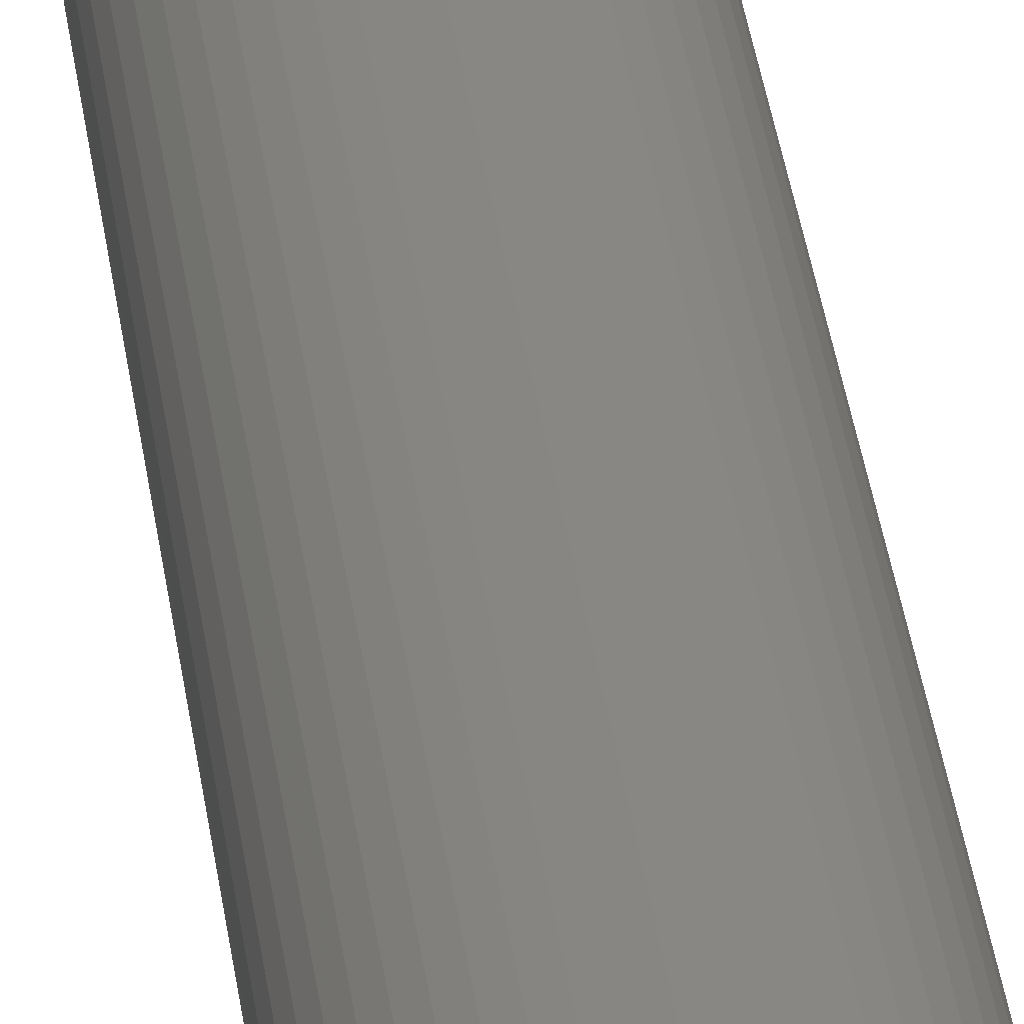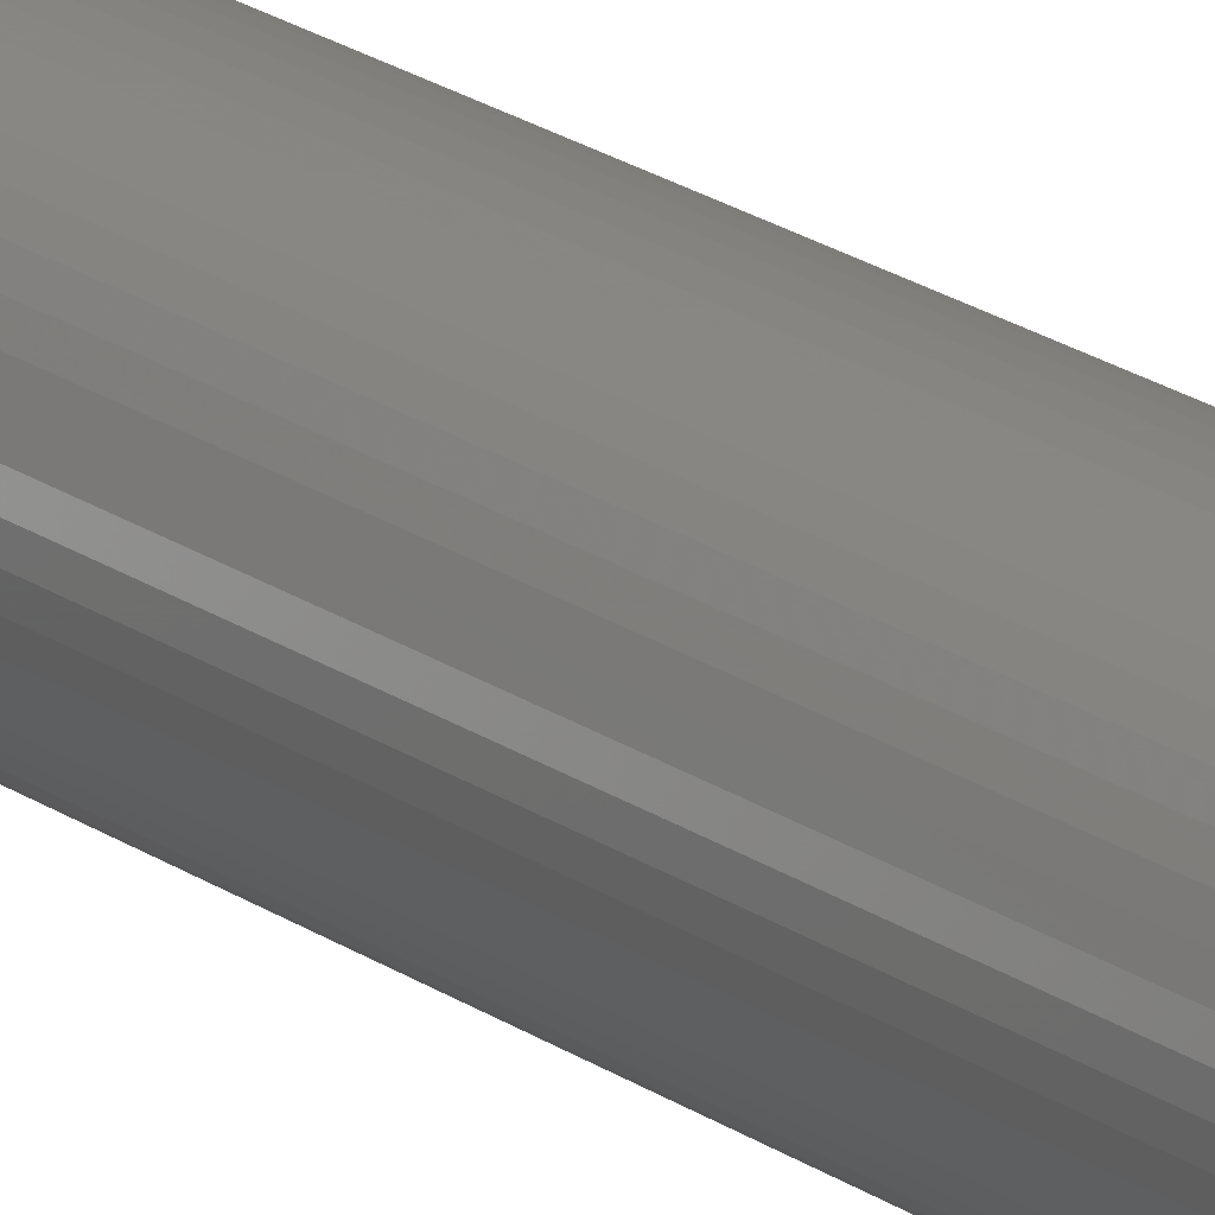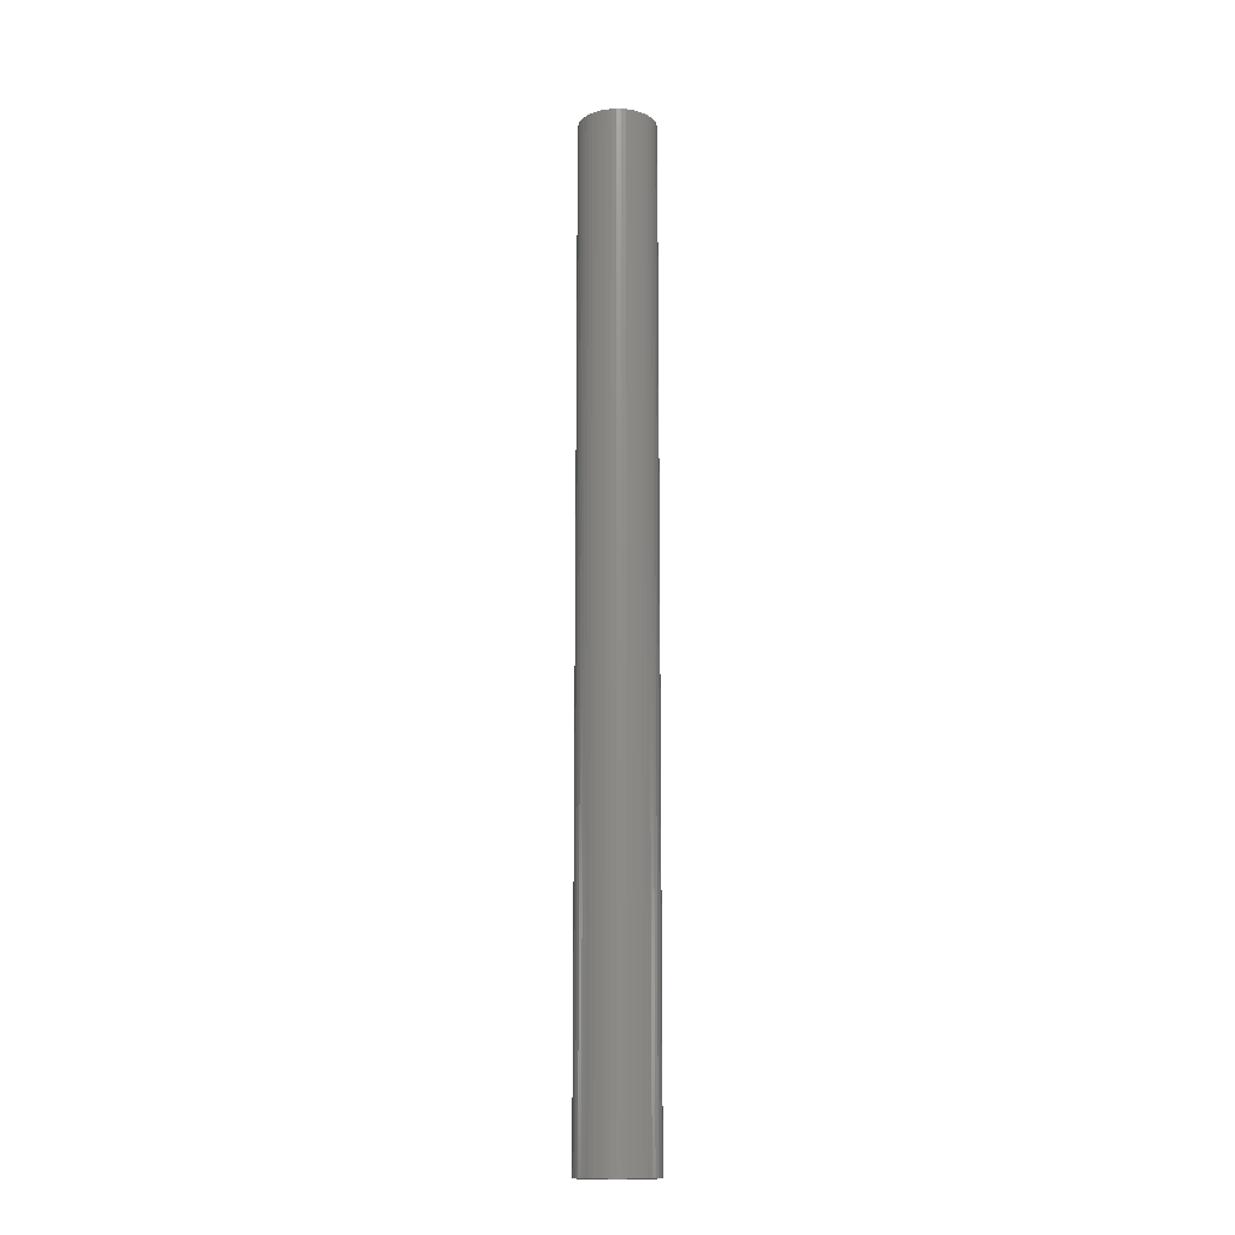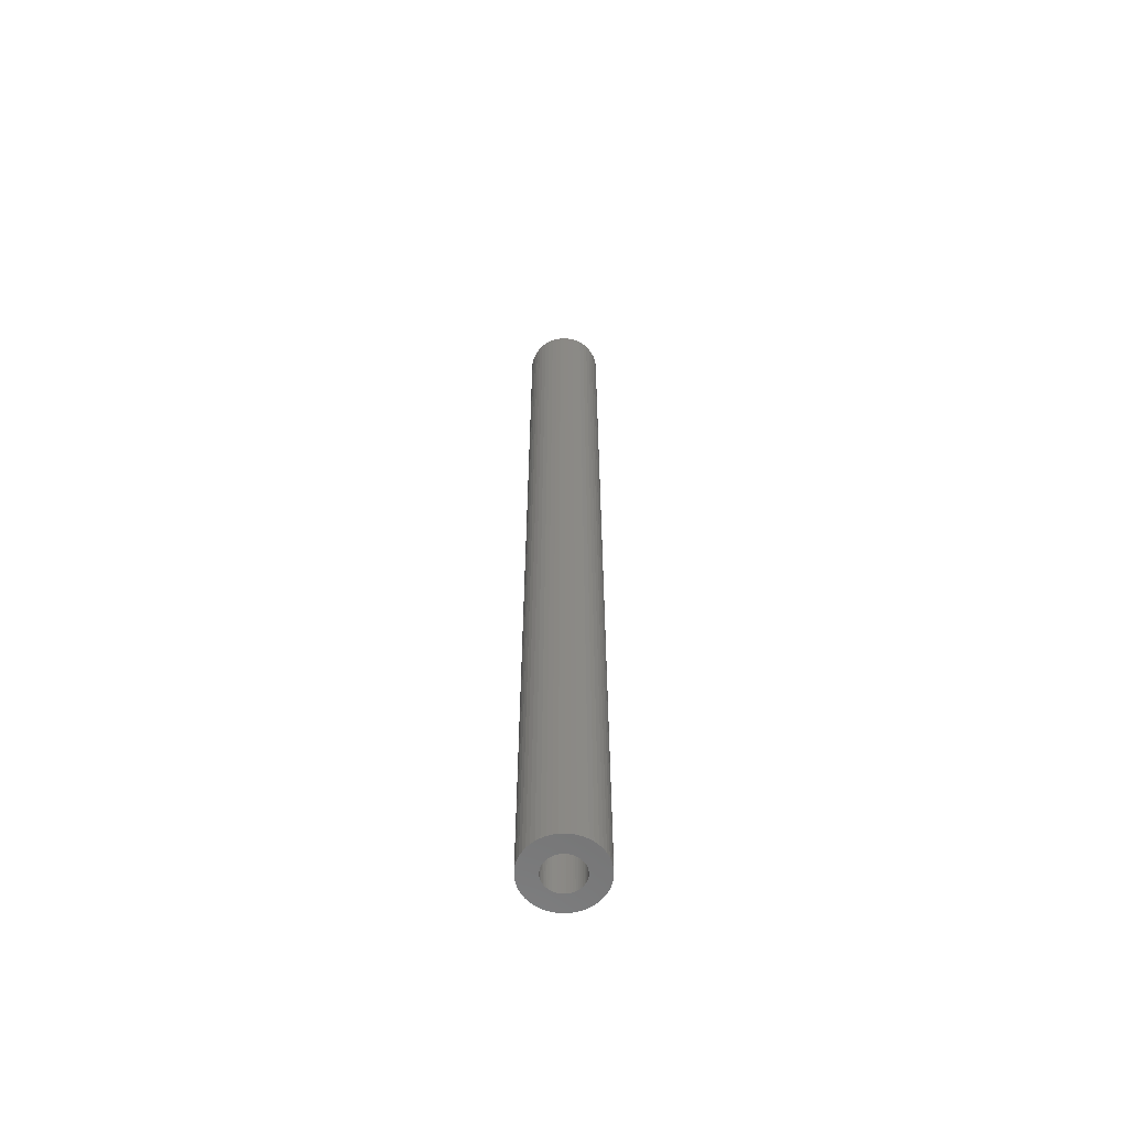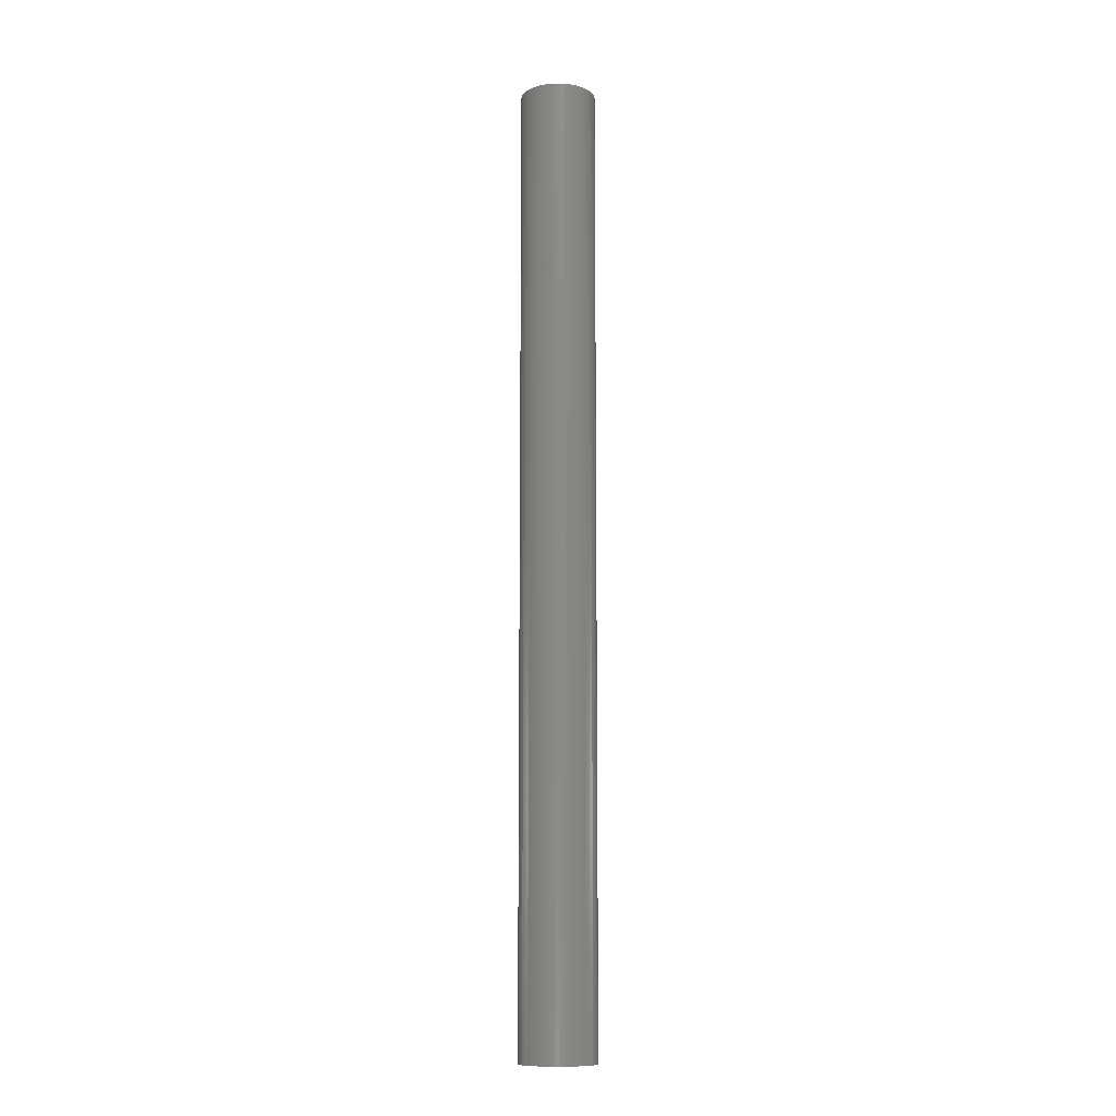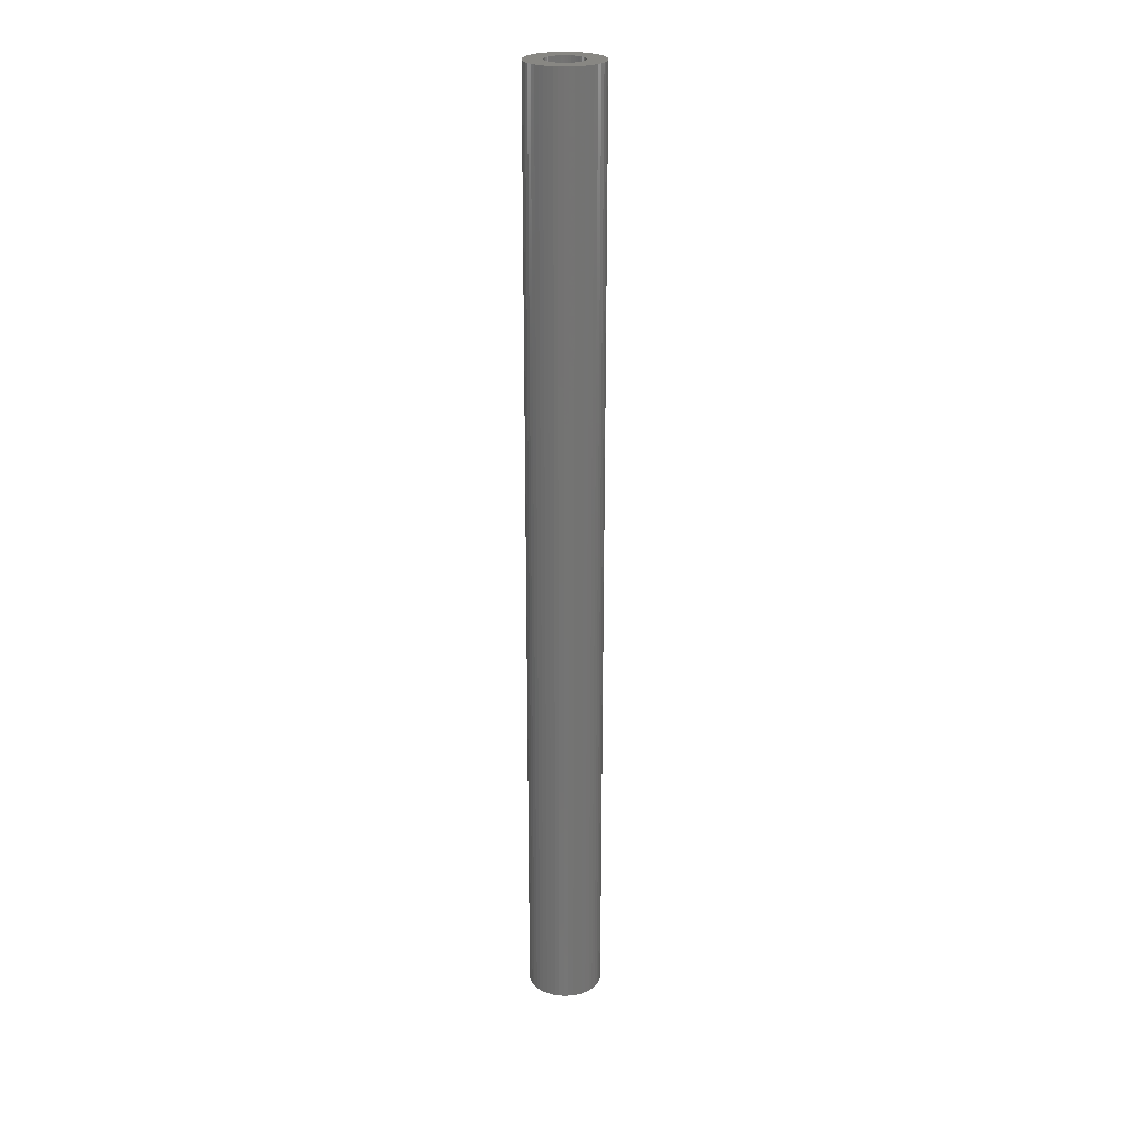
<metadata>
{"format":"stl","ext":"stl","renderer":"f3d","projection":"perspective","resolution":1024,"background":"white","views":[{"elev":24.9,"azim":174.7,"up":"+Y"},{"elev":19.2,"azim":-36.6,"up":"+Y"},{"elev":-15.5,"azim":70.4,"up":"+Z"},{"elev":-61.0,"azim":175.5,"up":"+Z"},{"elev":-11.0,"azim":109.2,"up":"+Z"},{"elev":24.2,"azim":-81.4,"up":"+Z"}]}
</metadata>
<code>
# stl→obj: 200 verts, 400 faces
v 2 0 25.5
v 1.984 0.2507 -25.5
v 1.984 0.2507 25.5
v 2 0 -25.5
v -2 0 -25.5
v -1.984 0.2507 25.5
v -1.984 0.2507 -25.5
v -2 0 25.5
v 0.1256 1.996 -25.5
v -0.1256 1.996 25.5
v 0.1256 1.996 25.5
v -0.1256 1.996 -25.5
v 1.458 1.369 -25.5
v 1.275 1.541 25.5
v 1.458 1.369 25.5
v 1.275 1.541 -25.5
v -1.275 1.541 -25.5
v -1.458 1.369 25.5
v -1.275 1.541 25.5
v -1.458 1.369 -25.5
v -0.618 1.902 -25.5
v -0.8516 1.81 25.5
v -0.618 1.902 25.5
v -0.8516 1.81 -25.5
v 1.458 -1.369 25.5
v 1.618 -1.176 -25.5
v 1.618 -1.176 25.5
v 1.458 -1.369 -25.5
v 1.86 0.7362 25.5
v 1.753 0.9635 -25.5
v 1.753 0.9635 25.5
v 1.86 0.7362 -25.5
v 1.937 0.4974 -25.5
v 1.937 0.4974 25.5
v 0.8516 1.81 -25.5
v 0.618 1.902 25.5
v 0.8516 1.81 25.5
v 0.618 1.902 -25.5
v 1.072 1.689 25.5
v 1.072 1.689 -25.5
v -1.86 0.7362 -25.5
v -1.753 0.9635 25.5
v -1.753 0.9635 -25.5
v -1.86 0.7362 25.5
v -1.618 1.176 25.5
v -1.618 1.176 -25.5
v -1.937 0.4974 -25.5
v -1.937 0.4974 25.5
v -1.072 1.689 25.5
v -1.072 1.689 -25.5
v -0.3748 1.965 25.5
v -0.3748 1.965 -25.5
v 1.984 -0.2507 25.5
v 1.984 -0.2507 -25.5
v -0.618 -1.902 -25.5
v -0.3748 -1.965 25.5
v -0.618 -1.902 25.5
v -0.3748 -1.965 -25.5
v 0.1256 -1.996 -25.5
v 0.3748 -1.965 25.5
v 0.1256 -1.996 25.5
v 0.3748 -1.965 -25.5
v 1.618 1.176 25.5
v 1.618 1.176 -25.5
v 0.3748 1.965 25.5
v 0.3748 1.965 -25.5
v 0.8516 -1.81 -25.5
v 1.072 -1.689 25.5
v 0.8516 -1.81 25.5
v 1.072 -1.689 -25.5
v 1.753 -0.9635 -25.5
v 1.753 -0.9635 25.5
v 1.86 -0.7362 25.5
v 1.937 -0.4974 -25.5
v 1.937 -0.4974 25.5
v 1.86 -0.7362 -25.5
v -1.753 -0.9635 -25.5
v -1.86 -0.7362 25.5
v -1.86 -0.7362 -25.5
v -1.753 -0.9635 25.5
v -1.937 -0.4974 25.5
v -1.937 -0.4974 -25.5
v 0.618 -1.902 -25.5
v 0.618 -1.902 25.5
v 1 0 25.5
v 0.9921 0.1253 25.5
v 0.9686 0.2487 25.5
v 0.9921 -0.1253 25.5
v 0.9298 0.3681 25.5
v 0.8763 0.4818 25.5
v 0.9686 -0.2487 25.5
v 0.809 0.5878 25.5
v 0.729 0.6845 25.5
v 0.9298 -0.3681 25.5
v 0.6374 0.7705 25.5
v 0.8763 -0.4818 25.5
v 0.5358 0.8443 25.5
v 0.4258 0.9048 25.5
v 0.309 0.9511 25.5
v 0.1874 0.9823 25.5
v 0.06279 0.998 25.5
v -0.06279 0.998 25.5
v -0.1874 0.9823 25.5
v -0.309 0.9511 25.5
v -0.4258 0.9048 25.5
v -0.5358 0.8443 25.5
v -0.6374 0.7705 25.5
v -0.729 0.6845 25.5
v -0.809 0.5878 25.5
v -0.8763 0.4818 25.5
v 0.809 -0.5878 25.5
v 0.729 -0.6845 25.5
v 1.275 -1.541 25.5
v 0.6374 -0.7705 25.5
v 0.5358 -0.8443 25.5
v 0.4258 -0.9048 25.5
v 0.309 -0.9511 25.5
v 0.1874 -0.9823 25.5
v 0.06279 -0.998 25.5
v -0.06279 -0.998 25.5
v -0.1256 -1.996 25.5
v -0.1874 -0.9823 25.5
v -0.309 -0.9511 25.5
v -0.4258 -0.9048 25.5
v -0.8516 -1.81 25.5
v -0.5358 -0.8443 25.5
v -1.072 -1.689 25.5
v -0.6374 -0.7705 25.5
v -1.275 -1.541 25.5
v -0.729 -0.6845 25.5
v -1.458 -1.369 25.5
v -0.809 -0.5878 25.5
v -1.618 -1.176 25.5
v -0.8763 -0.4818 25.5
v -0.9298 -0.3681 25.5
v -0.9686 -0.2487 25.5
v -0.9921 -0.1253 25.5
v -1.984 -0.2507 25.5
v -1 0 25.5
v -0.9298 0.3681 25.5
v -0.9686 0.2487 25.5
v -0.9921 0.1253 25.5
v -0.1256 -1.996 -25.5
v -0.8516 -1.81 -25.5
v -1.984 -0.2507 -25.5
v 1.275 -1.541 -25.5
v -1.458 -1.369 -25.5
v -1.275 -1.541 -25.5
v -1.072 -1.689 -25.5
v -1.618 -1.176 -25.5
v 1 0 -25.5
v 0.9921 -0.1253 -25.5
v 0.9686 -0.2487 -25.5
v 0.9921 0.1253 -25.5
v 0.9298 -0.3681 -25.5
v 0.8763 -0.4818 -25.5
v 0.9686 0.2487 -25.5
v 0.809 -0.5878 -25.5
v 0.729 -0.6845 -25.5
v 0.9298 0.3681 -25.5
v 0.6374 -0.7705 -25.5
v 0.8763 0.4818 -25.5
v 0.5358 -0.8443 -25.5
v 0.4258 -0.9048 -25.5
v 0.309 -0.9511 -25.5
v 0.1874 -0.9823 -25.5
v 0.06279 -0.998 -25.5
v -0.06279 -0.998 -25.5
v -0.1874 -0.9823 -25.5
v -0.309 -0.9511 -25.5
v -0.4258 -0.9048 -25.5
v -0.5358 -0.8443 -25.5
v -0.6374 -0.7705 -25.5
v -0.729 -0.6845 -25.5
v -0.809 -0.5878 -25.5
v -0.8763 -0.4818 -25.5
v 0.809 0.5878 -25.5
v 0.729 0.6845 -25.5
v 0.6374 0.7705 -25.5
v 0.5358 0.8443 -25.5
v 0.4258 0.9048 -25.5
v 0.309 0.9511 -25.5
v 0.1874 0.9823 -25.5
v 0.06279 0.998 -25.5
v -0.06279 0.998 -25.5
v -0.1874 0.9823 -25.5
v -0.309 0.9511 -25.5
v -0.4258 0.9048 -25.5
v -0.5358 0.8443 -25.5
v -0.6374 0.7705 -25.5
v -0.729 0.6845 -25.5
v -0.809 0.5878 -25.5
v -0.8763 0.4818 -25.5
v -0.9298 0.3681 -25.5
v -0.9686 0.2487 -25.5
v -0.9921 0.1253 -25.5
v -1 0 -25.5
v -0.9298 -0.3681 -25.5
v -0.9686 -0.2487 -25.5
v -0.9921 -0.1253 -25.5
f 1 2 3
f 2 1 4
f 5 6 7
f 6 5 8
f 9 10 11
f 10 9 12
f 13 14 15
f 14 13 16
f 17 18 19
f 18 17 20
f 21 22 23
f 22 21 24
f 25 26 27
f 26 25 28
f 29 30 31
f 30 29 32
f 3 33 34
f 33 3 2
f 35 36 37
f 36 35 38
f 16 39 14
f 39 16 40
f 41 42 43
f 42 41 44
f 43 45 46
f 45 43 42
f 47 44 41
f 44 47 48
f 24 49 22
f 49 24 50
f 12 51 10
f 51 12 52
f 53 4 1
f 4 53 54
f 55 56 57
f 56 55 58
f 59 60 61
f 60 59 62
f 34 32 29
f 32 34 33
f 63 13 15
f 13 63 64
f 31 64 63
f 64 31 30
f 38 65 36
f 65 38 66
f 66 11 65
f 11 66 9
f 52 23 51
f 23 52 21
f 67 68 69
f 68 67 70
f 27 71 72
f 71 27 26
f 73 74 75
f 74 73 76
f 75 54 53
f 54 75 74
f 77 78 79
f 78 77 80
f 79 81 82
f 81 79 78
f 83 69 84
f 69 83 67
f 62 84 60
f 84 62 83
f 40 37 39
f 37 40 35
f 46 18 20
f 18 46 45
f 85 1 3
f 86 3 34
f 1 85 53
f 87 34 29
f 88 53 85
f 89 29 31
f 53 88 75
f 90 31 63
f 91 75 88
f 92 63 15
f 75 91 73
f 93 15 14
f 94 73 91
f 95 14 39
f 73 94 72
f 96 72 94
f 3 86 85
f 34 87 86
f 29 89 87
f 31 90 89
f 97 39 37
f 63 92 90
f 15 93 92
f 14 95 93
f 98 37 36
f 39 97 95
f 37 98 97
f 99 36 65
f 36 99 98
f 65 100 99
f 11 100 65
f 11 101 100
f 11 102 101
f 10 102 11
f 10 103 102
f 51 103 10
f 103 51 104
f 23 104 51
f 104 23 105
f 22 105 23
f 105 22 106
f 49 106 22
f 106 49 107
f 19 107 49
f 107 19 108
f 18 108 19
f 108 18 109
f 45 109 18
f 42 110 45
f 109 45 110
f 72 96 27
f 111 27 96
f 27 111 25
f 112 25 111
f 25 112 113
f 114 113 112
f 113 114 68
f 115 68 114
f 68 115 69
f 116 69 115
f 69 116 84
f 117 84 116
f 84 117 60
f 118 60 117
f 118 61 60
f 119 61 118
f 120 61 119
f 120 121 61
f 122 121 120
f 56 122 123
f 122 56 121
f 57 123 124
f 125 124 126
f 123 57 56
f 127 126 128
f 129 128 130
f 131 130 132
f 124 125 57
f 133 132 134
f 80 134 135
f 78 135 136
f 81 136 137
f 126 127 125
f 138 137 139
f 110 42 140
f 44 140 42
f 128 129 127
f 140 44 141
f 130 131 129
f 48 141 44
f 132 133 131
f 141 48 142
f 134 80 133
f 6 142 48
f 135 78 80
f 142 6 139
f 136 81 78
f 8 139 6
f 137 138 81
f 139 8 138
f 7 48 47
f 48 7 6
f 50 19 49
f 19 50 17
f 72 76 73
f 76 72 71
f 143 61 121
f 61 143 59
f 144 57 125
f 57 144 55
f 145 8 5
f 8 145 138
f 70 113 68
f 113 70 146
f 146 25 113
f 25 146 28
f 58 121 56
f 121 58 143
f 147 129 131
f 129 147 148
f 149 125 127
f 125 149 144
f 147 133 150
f 133 147 131
f 150 80 77
f 80 150 133
f 151 4 54
f 152 54 74
f 4 151 2
f 153 74 76
f 154 2 151
f 155 76 71
f 2 154 33
f 156 71 26
f 157 33 154
f 158 26 28
f 33 157 32
f 159 28 146
f 160 32 157
f 161 146 70
f 32 160 30
f 162 30 160
f 54 152 151
f 74 153 152
f 76 155 153
f 71 156 155
f 163 70 67
f 26 158 156
f 28 159 158
f 146 161 159
f 164 67 83
f 70 163 161
f 67 164 163
f 165 83 62
f 83 165 164
f 62 166 165
f 59 166 62
f 59 167 166
f 59 168 167
f 143 168 59
f 143 169 168
f 58 169 143
f 169 58 170
f 55 170 58
f 170 55 171
f 144 171 55
f 171 144 172
f 149 172 144
f 172 149 173
f 148 173 149
f 173 148 174
f 147 174 148
f 174 147 175
f 150 175 147
f 77 176 150
f 175 150 176
f 30 162 64
f 177 64 162
f 64 177 13
f 178 13 177
f 13 178 16
f 179 16 178
f 16 179 40
f 180 40 179
f 40 180 35
f 181 35 180
f 35 181 38
f 182 38 181
f 38 182 66
f 183 66 182
f 183 9 66
f 184 9 183
f 185 9 184
f 185 12 9
f 186 12 185
f 52 186 187
f 186 52 12
f 21 187 188
f 24 188 189
f 187 21 52
f 50 189 190
f 17 190 191
f 20 191 192
f 188 24 21
f 46 192 193
f 43 193 194
f 41 194 195
f 47 195 196
f 189 50 24
f 7 196 197
f 176 77 198
f 79 198 77
f 190 17 50
f 198 79 199
f 191 20 17
f 82 199 79
f 192 46 20
f 199 82 200
f 193 43 46
f 145 200 82
f 194 41 43
f 200 145 197
f 195 47 41
f 5 197 145
f 196 7 47
f 197 5 7
f 82 138 145
f 138 82 81
f 148 127 129
f 127 148 149
f 151 86 154
f 86 151 85
f 139 196 142
f 196 139 197
f 185 101 102
f 101 185 184
f 167 120 119
f 120 167 168
f 179 93 95
f 93 179 178
f 191 107 108
f 107 191 190
f 188 104 105
f 104 188 187
f 160 90 162
f 90 160 89
f 154 87 157
f 87 154 86
f 182 98 99
f 98 182 181
f 180 95 97
f 95 180 179
f 140 193 110
f 193 140 194
f 110 192 109
f 192 110 193
f 141 194 140
f 194 141 195
f 189 105 106
f 105 189 188
f 187 103 104
f 103 187 186
f 155 91 153
f 91 155 94
f 157 89 160
f 89 157 87
f 177 93 178
f 93 177 92
f 162 92 177
f 92 162 90
f 183 99 100
f 99 183 182
f 184 100 101
f 100 184 183
f 181 97 98
f 97 181 180
f 109 191 108
f 191 109 192
f 142 195 141
f 195 142 196
f 186 102 103
f 102 186 185
f 152 85 151
f 85 152 88
f 153 88 152
f 88 153 91
f 170 124 123
f 124 170 171
f 132 176 134
f 176 132 175
f 134 198 135
f 198 134 176
f 163 116 115
f 116 163 164
f 164 117 116
f 117 164 165
f 190 106 107
f 106 190 189
f 156 94 155
f 94 156 96
f 135 199 136
f 199 135 198
f 161 115 114
f 115 161 163
f 165 118 117
f 118 165 166
f 166 119 118
f 119 166 167
f 158 96 156
f 96 158 111
f 159 111 158
f 111 159 112
f 171 126 124
f 126 171 172
f 169 123 122
f 123 169 170
f 130 175 132
f 175 130 174
f 136 200 137
f 200 136 199
f 137 197 139
f 197 137 200
f 159 114 112
f 114 159 161
f 173 130 128
f 130 173 174
f 172 128 126
f 128 172 173
f 168 122 120
f 122 168 169

</code>
